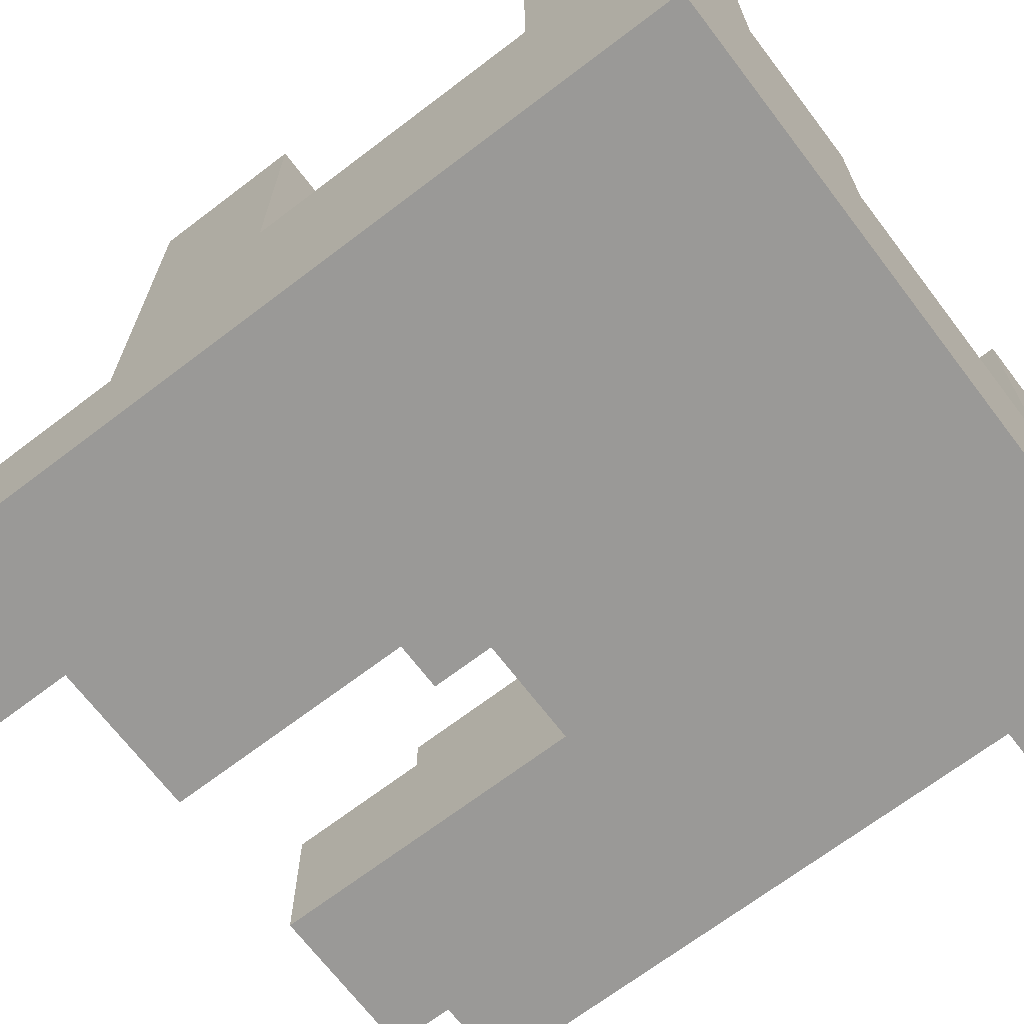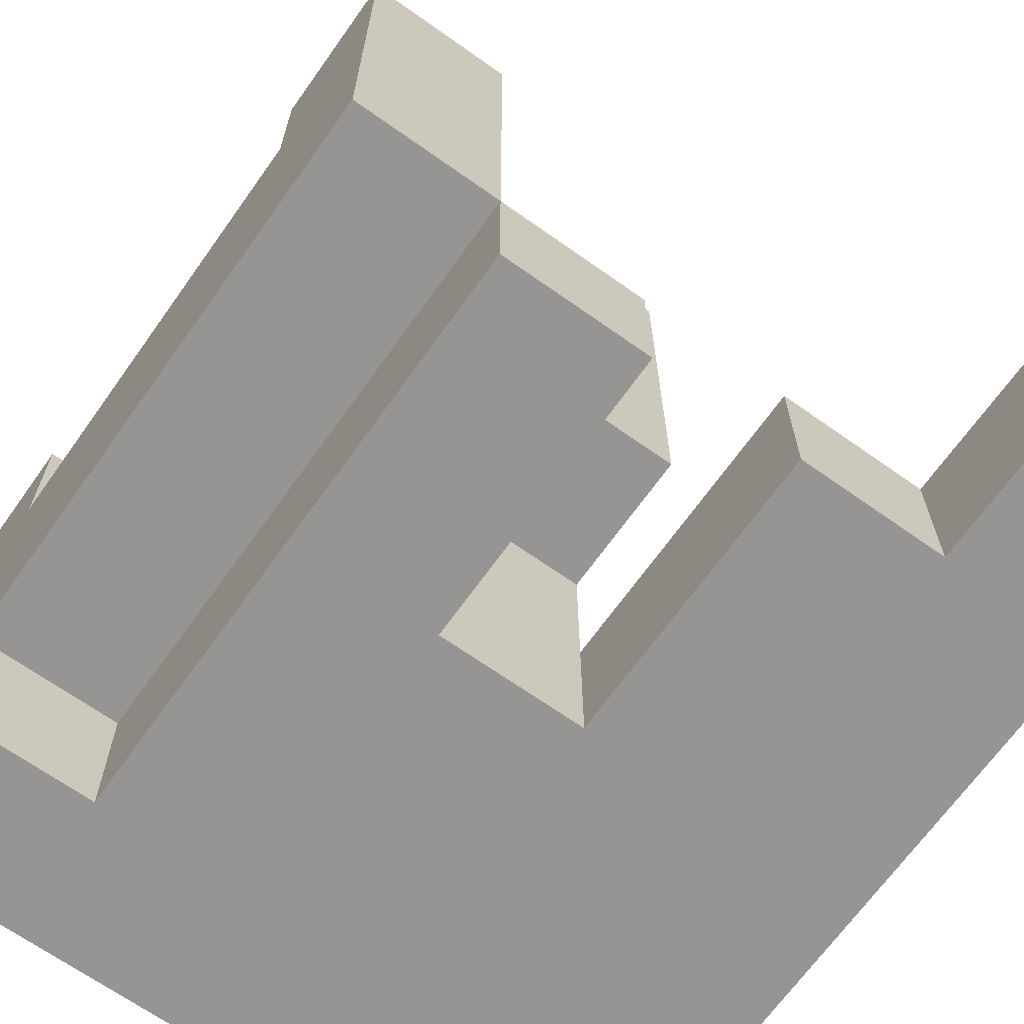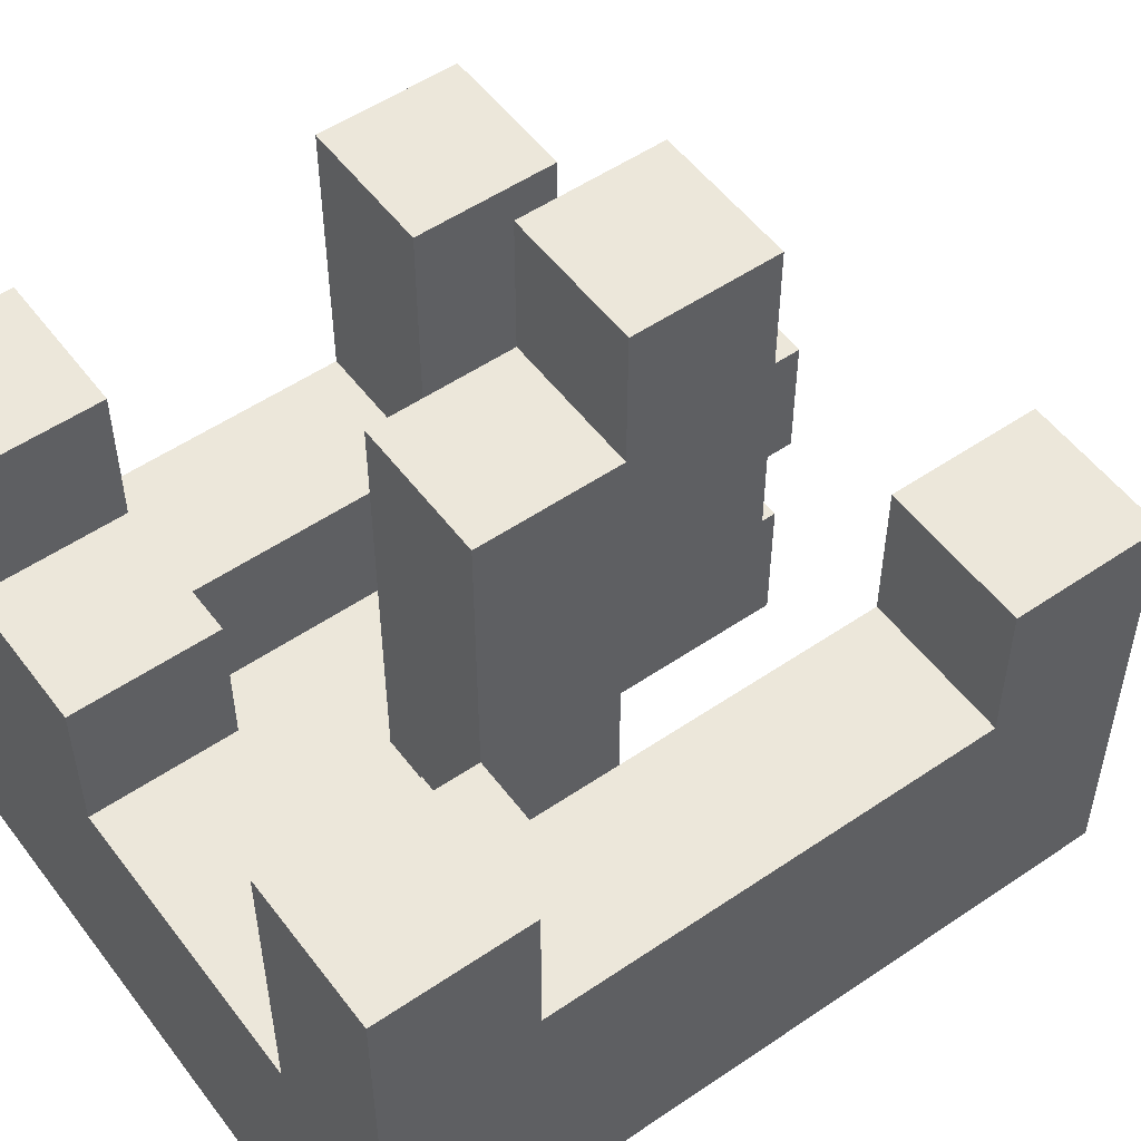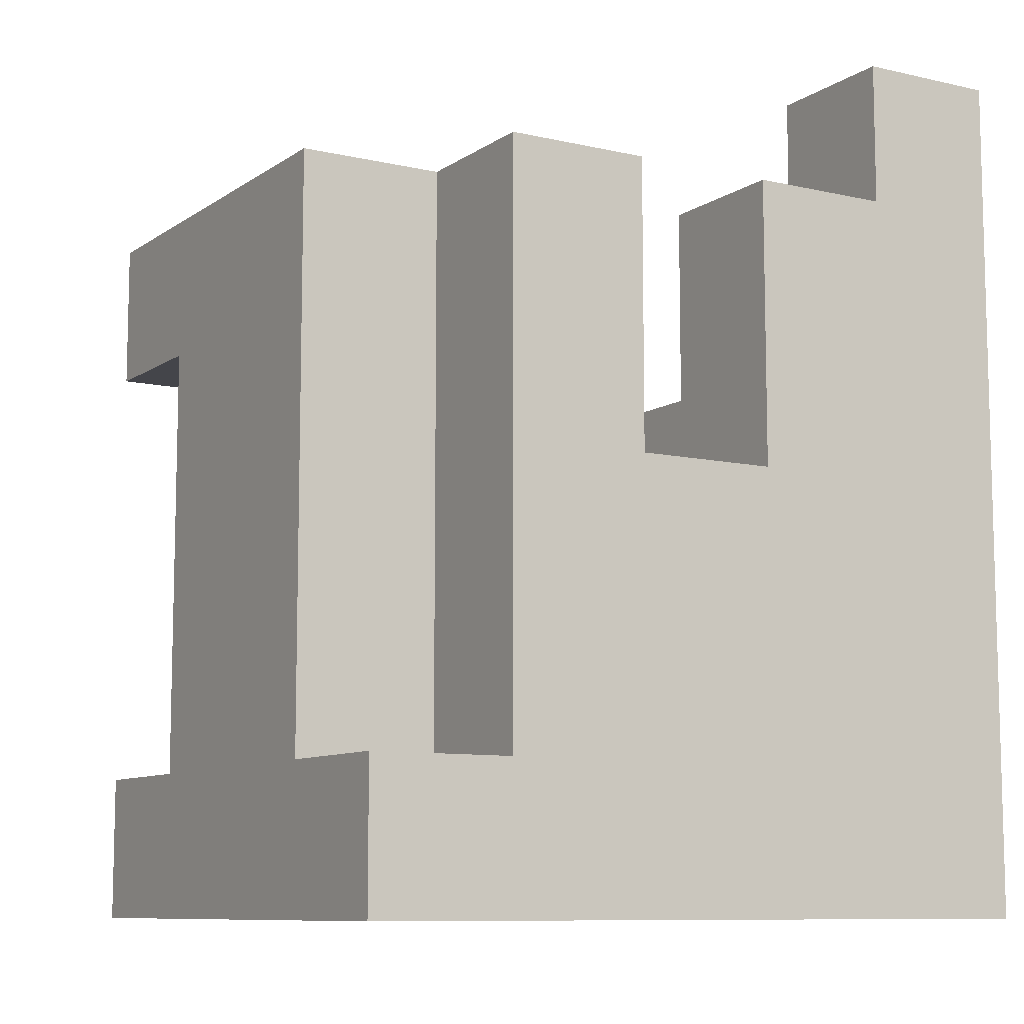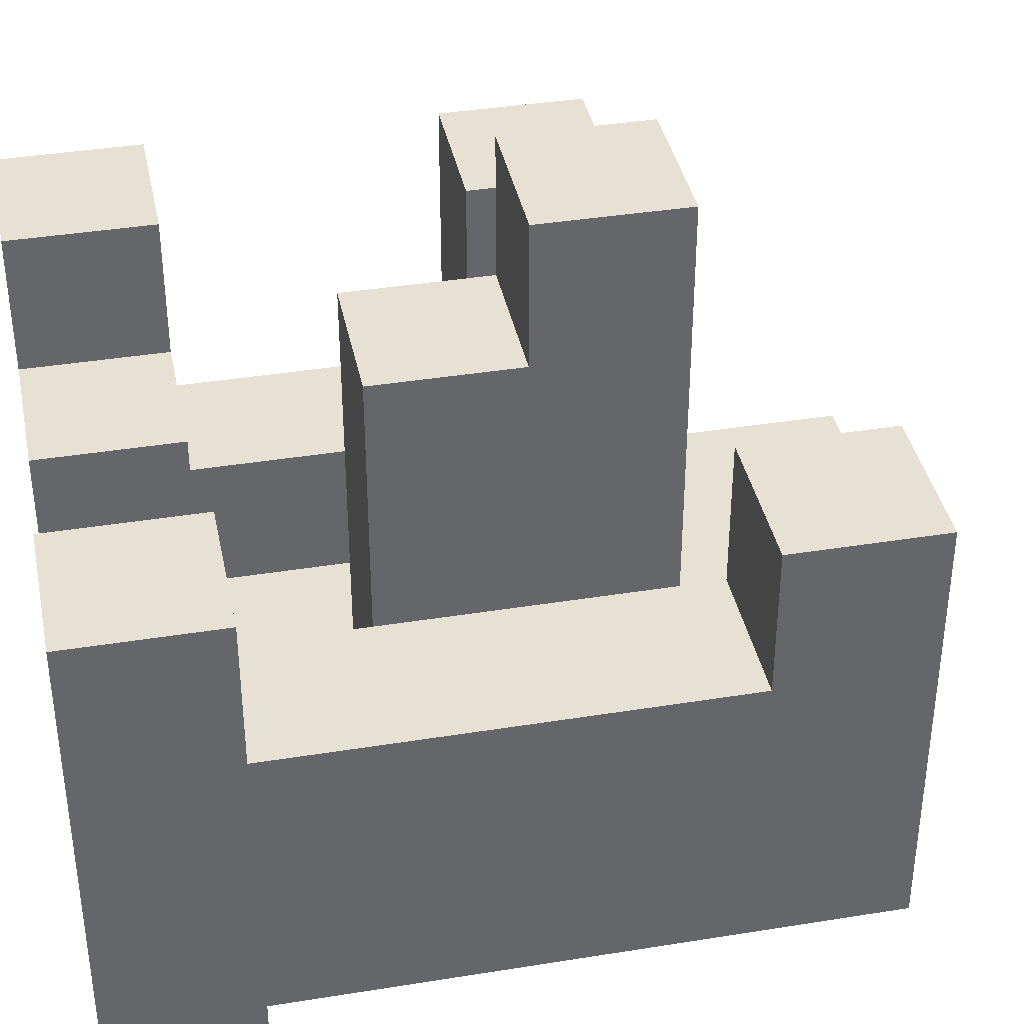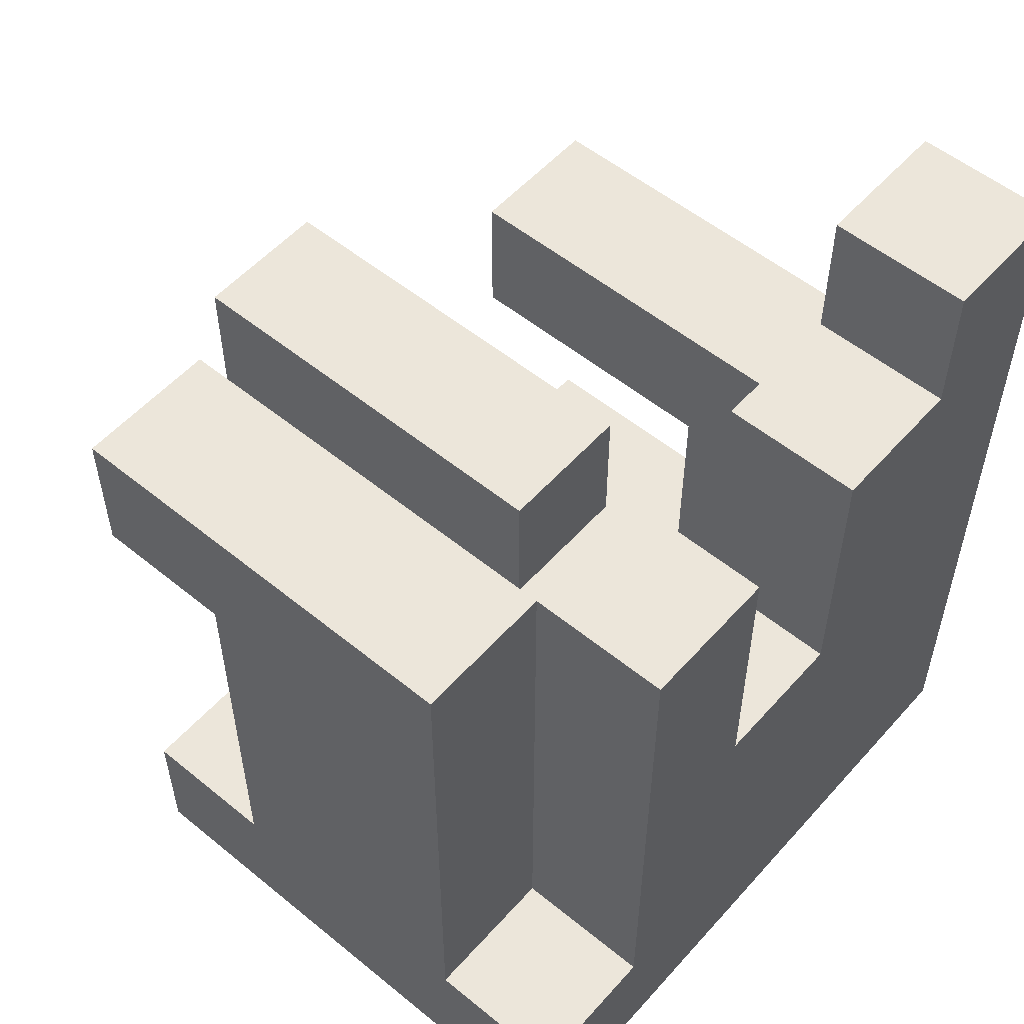
<metadata>
{"format":"obj","ext":"obj","renderer":"f3d","projection":"perspective","resolution":1024,"background":"white","views":[{"elev":-69.0,"azim":-52.7,"up":"+Z"},{"elev":-67.6,"azim":144.6,"up":"+Z"},{"elev":53.2,"azim":53.9,"up":"+Z"},{"elev":-9.3,"azim":148.9,"up":"+Y"},{"elev":38.7,"azim":78.5,"up":"+Z"},{"elev":54.5,"azim":130.8,"up":"+Y"}]}
</metadata>
<code>
v -0.625 -1 -0.625
v -0.625 -1 -0.375
v -0.625 -0.75 -0.375
v -0.625 -0.75 -0.625
v -0.375 -1 -0.625
v -0.375 -1 -0.375
v -0.375 -0.75 -0.625
v -0.125 -1 -0.625
v -0.125 -1 -0.375
v -0.125 -0.75 -0.625
v 0.125 -1 -0.625
v 0.125 -1 -0.375
v 0.125 -0.75 -0.625
v 0.375 -1 -0.625
v 0.375 -1 -0.375
v 0.375 -0.75 -0.625
v 0.625 -1 -0.625
v 0.625 -0.75 -0.625
v 0.625 -0.75 -0.375
v 0.625 -1 -0.375
v 0.375 -0.75 -0.375
v -0.625 -0.5 -0.375
v -0.625 -0.5 -0.625
v -0.375 -0.5 -0.625
v -0.125 -0.5 -0.625
v -0.375 -0.75 -0.375
v -0.125 -0.75 -0.375
v -0.125 -0.5 -0.375
v -0.375 -0.5 -0.375
v 0.125 -0.5 -0.625
v 0.125 -0.75 -0.375
v 0.125 -0.5 -0.375
v 0.375 -0.5 -0.625
v 0.375 -0.5 -0.375
v -0.625 -0.25 -0.375
v -0.625 -0.25 -0.625
v -0.375 -0.25 -0.625
v -0.125 -0.25 -0.625
v -0.125 -0.25 -0.375
v -0.375 -0.25 -0.375
v 0.125 -0.25 -0.375
v 0.125 -0.25 -0.625
v 0.375 -0.25 -0.625
v 0.375 -0.25 -0.375
v -0.625 0 -0.375
v -0.625 0 -0.625
v -0.375 0 -0.625
v -0.125 0 -0.625
v -0.125 0 -0.375
v -0.375 0 -0.375
v 0.125 0 -0.375
v 0.125 0 -0.625
v 0.375 0 -0.625
v 0.375 0 -0.375
v -0.625 0.25 -0.375
v -0.625 0.25 -0.625
v -0.375 0.25 -0.625
v -0.375 0.25 -0.375
v -0.125 0.25 -0.625
v -0.125 0.25 -0.375
v 0.125 0.25 -0.375
v 0.125 0.25 -0.625
v 0.375 0.25 -0.625
v 0.375 0.25 -0.375
v -0.625 0.5 -0.375
v -0.625 0.5 -0.625
v -0.375 0.5 -0.625
v -0.375 0.5 -0.375
v -0.625 -1 -0.125
v -0.625 -0.75 -0.125
v -0.375 -1 -0.125
v -0.125 -1 -0.125
v -0.375 -0.75 -0.125
v -0.125 -0.75 -0.125
v 0.125 -1 -0.125
v 0.125 -0.75 -0.125
v 0.375 -1 -0.125
v 0.375 -0.75 -0.125
v 0.625 -0.75 -0.125
v 0.625 -1 -0.125
v -0.625 -0.5 -0.125
v -0.375 -0.5 -0.125
v 0.125 -0.5 -0.125
v 0.375 -0.5 -0.125
v 0.625 -0.5 -0.375
v 0.625 -0.5 -0.125
v -0.625 -0.25 -0.125
v -0.375 -0.25 -0.125
v -0.125 -0.5 -0.125
v -0.125 -0.25 -0.125
v 0.125 -0.25 -0.125
v 0.375 -0.25 -0.125
v 0.625 -0.25 -0.375
v 0.625 -0.25 -0.125
v -0.625 0 -0.125
v -0.375 0 -0.125
v 0.375 0 -0.125
v 0.625 0 -0.375
v 0.625 0 -0.125
v 0.375 0.25 -0.125
v 0.625 0.25 -0.375
v 0.625 0.25 -0.125
v -0.625 -1 0.125
v -0.625 -0.75 0.125
v -0.375 -1 0.125
v -0.375 -0.75 0.125
v -0.125 -0.75 0.125
v -0.125 -1 0.125
v 0.375 -1 0.125
v 0.375 -0.75 0.125
v 0.625 -0.75 0.125
v 0.625 -1 0.125
v 0.375 -0.5 0.125
v 0.625 -0.5 0.125
v -0.125 -0.5 0.125
v -0.125 -0.25 0.125
v 0.125 -0.25 0.125
v 0.125 -0.5 0.125
v 0.375 -0.25 0.125
v 0.625 -0.25 0.125
v -0.625 -0.25 0.125
v -0.625 0 0.125
v -0.375 0 0.125
v -0.375 -0.25 0.125
v -0.125 0 0.125
v -0.125 0 -0.125
v 0.125 0 -0.125
v 0.125 0 0.125
v 0.375 0 0.125
v 0.625 0 0.125
v 0.375 0.25 0.125
v 0.625 0.25 0.125
v -0.625 -1 0.375
v -0.625 -0.75 0.375
v -0.375 -0.75 0.375
v -0.375 -1 0.375
v 0.375 -1 0.375
v 0.375 -0.75 0.375
v 0.625 -0.75 0.375
v 0.625 -1 0.375
v -0.125 -0.5 0.375
v -0.125 -0.25 0.375
v 0.125 -0.25 0.375
v 0.125 -0.5 0.375
v -0.625 -0.25 0.375
v -0.625 0 0.375
v -0.375 0 0.375
v -0.375 -0.25 0.375
v -0.125 0 0.375
v 0.125 0 0.375
v 0.375 0 0.375
v 0.375 0.25 0.375
v 0.625 0.25 0.375
v 0.625 0 0.375
v -0.125 -0.25 0.625
v -0.125 0 0.625
v 0.125 0 0.625
v 0.125 -0.25 0.625
f 1 2 3
f 1 3 4
f 1 5 6
f 1 6 2
f 1 4 7
f 1 7 5
f 5 8 9
f 5 9 6
f 5 7 10
f 5 10 8
f 8 11 12
f 8 12 9
f 8 10 13
f 8 13 11
f 11 14 15
f 11 15 12
f 11 13 16
f 11 16 14
f 17 18 19
f 17 19 20
f 14 17 20
f 14 20 15
f 16 21 19
f 16 19 18
f 14 16 18
f 14 18 17
f 4 3 22
f 4 22 23
f 4 23 24
f 4 24 7
f 7 24 25
f 7 25 10
f 26 27 28
f 26 28 29
f 10 25 30
f 10 30 13
f 27 31 32
f 27 32 28
f 16 33 34
f 16 34 21
f 13 30 33
f 13 33 16
f 23 22 35
f 23 35 36
f 23 36 37
f 23 37 24
f 24 37 38
f 24 38 25
f 29 28 39
f 29 39 40
f 38 39 41
f 38 41 42
f 25 38 42
f 25 42 30
f 33 43 44
f 33 44 34
f 30 42 43
f 30 43 33
f 32 34 44
f 32 44 41
f 36 35 45
f 36 45 46
f 36 46 47
f 36 47 37
f 38 48 49
f 38 49 39
f 37 47 48
f 37 48 38
f 40 39 49
f 40 49 50
f 42 41 51
f 42 51 52
f 43 53 54
f 43 54 44
f 42 52 53
f 42 53 43
f 41 44 54
f 41 54 51
f 46 45 55
f 46 55 56
f 46 56 57
f 46 57 47
f 45 50 58
f 45 58 55
f 48 59 60
f 48 60 49
f 57 58 60
f 57 60 59
f 47 57 59
f 47 59 48
f 50 49 60
f 50 60 58
f 52 51 61
f 52 61 62
f 53 63 64
f 53 64 54
f 62 61 64
f 62 64 63
f 52 62 63
f 52 63 53
f 51 54 64
f 51 64 61
f 56 55 65
f 56 65 66
f 57 67 68
f 57 68 58
f 66 65 68
f 66 68 67
f 56 66 67
f 56 67 57
f 55 58 68
f 55 68 65
f 2 69 70
f 2 70 3
f 2 6 71
f 2 71 69
f 6 9 72
f 6 72 71
f 26 73 74
f 26 74 27
f 9 12 75
f 9 75 72
f 27 74 76
f 27 76 31
f 72 75 76
f 72 76 74
f 12 15 77
f 12 77 75
f 75 77 78
f 75 78 76
f 20 19 79
f 20 79 80
f 15 20 80
f 15 80 77
f 3 70 81
f 3 81 22
f 26 29 82
f 26 82 73
f 70 73 82
f 70 82 81
f 31 76 83
f 31 83 32
f 32 83 84
f 32 84 34
f 76 78 84
f 76 84 83
f 19 85 86
f 19 86 79
f 21 34 85
f 21 85 19
f 22 81 87
f 22 87 35
f 29 40 88
f 29 88 82
f 81 82 88
f 81 88 87
f 28 89 90
f 28 90 39
f 32 41 91
f 32 91 83
f 28 32 83
f 28 83 89
f 39 90 91
f 39 91 41
f 34 84 92
f 34 92 44
f 85 93 94
f 85 94 86
f 34 44 93
f 34 93 85
f 35 87 95
f 35 95 45
f 40 50 96
f 40 96 88
f 45 95 96
f 45 96 50
f 44 92 97
f 44 97 54
f 93 98 99
f 93 99 94
f 44 54 98
f 44 98 93
f 54 97 100
f 54 100 64
f 98 101 102
f 98 102 99
f 64 100 102
f 64 102 101
f 54 64 101
f 54 101 98
f 69 103 104
f 69 104 70
f 69 71 105
f 69 105 103
f 70 104 106
f 70 106 73
f 72 74 107
f 72 107 108
f 71 72 108
f 71 108 105
f 73 106 107
f 73 107 74
f 105 108 107
f 105 107 106
f 77 109 110
f 77 110 78
f 80 79 111
f 80 111 112
f 77 80 112
f 77 112 109
f 78 110 113
f 78 113 84
f 79 86 114
f 79 114 111
f 110 111 114
f 110 114 113
f 89 115 116
f 89 116 90
f 83 91 117
f 83 117 118
f 89 83 118
f 89 118 115
f 84 113 119
f 84 119 92
f 86 94 120
f 86 120 114
f 113 114 120
f 113 120 119
f 87 121 122
f 87 122 95
f 88 96 123
f 88 123 124
f 87 88 124
f 87 124 121
f 95 122 123
f 95 123 96
f 90 116 125
f 90 125 126
f 91 127 128
f 91 128 117
f 126 125 128
f 126 128 127
f 90 126 127
f 90 127 91
f 92 119 129
f 92 129 97
f 94 99 130
f 94 130 120
f 119 120 130
f 119 130 129
f 97 129 131
f 97 131 100
f 99 102 132
f 99 132 130
f 100 131 132
f 100 132 102
f 103 133 134
f 103 134 104
f 105 106 135
f 105 135 136
f 103 105 136
f 103 136 133
f 104 134 135
f 104 135 106
f 133 136 135
f 133 135 134
f 109 137 138
f 109 138 110
f 112 111 139
f 112 139 140
f 109 112 140
f 109 140 137
f 110 138 139
f 110 139 111
f 137 140 139
f 137 139 138
f 115 141 142
f 115 142 116
f 118 117 143
f 118 143 144
f 115 118 144
f 115 144 141
f 141 144 143
f 141 143 142
f 121 145 146
f 121 146 122
f 124 123 147
f 124 147 148
f 121 124 148
f 121 148 145
f 122 146 147
f 122 147 123
f 145 148 147
f 145 147 146
f 116 142 149
f 116 149 125
f 117 128 150
f 117 150 143
f 125 149 150
f 125 150 128
f 129 151 152
f 129 152 131
f 130 132 153
f 130 153 154
f 129 130 154
f 129 154 151
f 131 152 153
f 131 153 132
f 151 154 153
f 151 153 152
f 142 155 156
f 142 156 149
f 143 150 157
f 143 157 158
f 142 143 158
f 142 158 155
f 149 156 157
f 149 157 150
f 155 158 157
f 155 157 156

</code>
